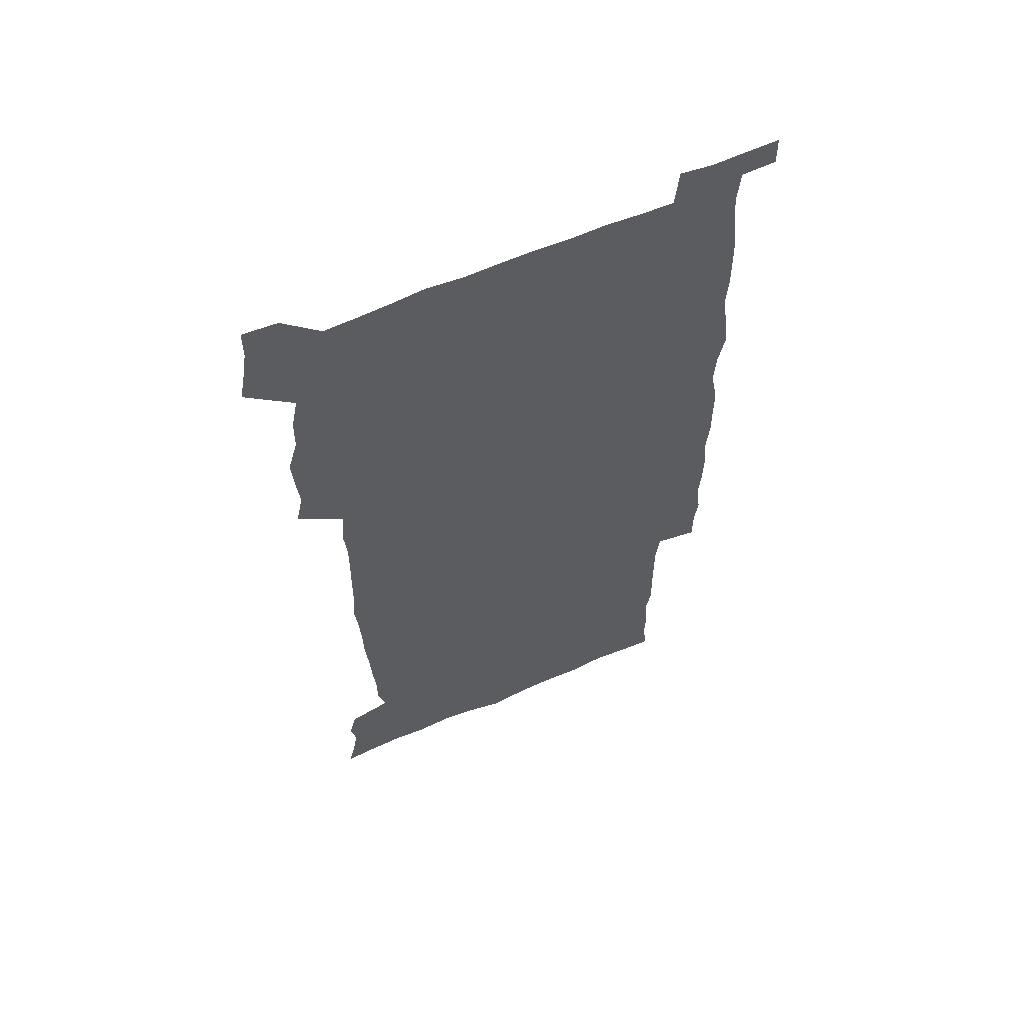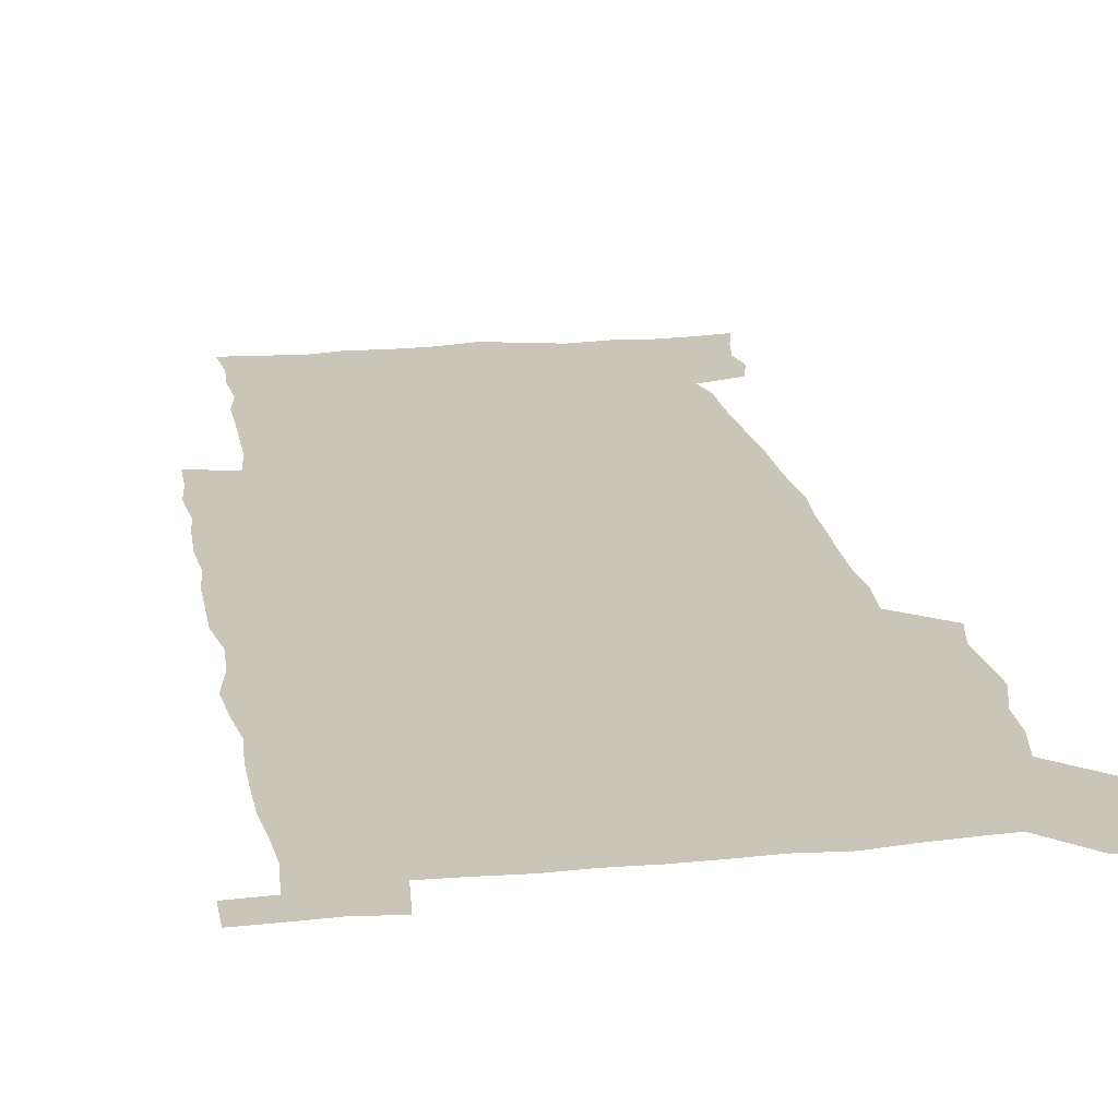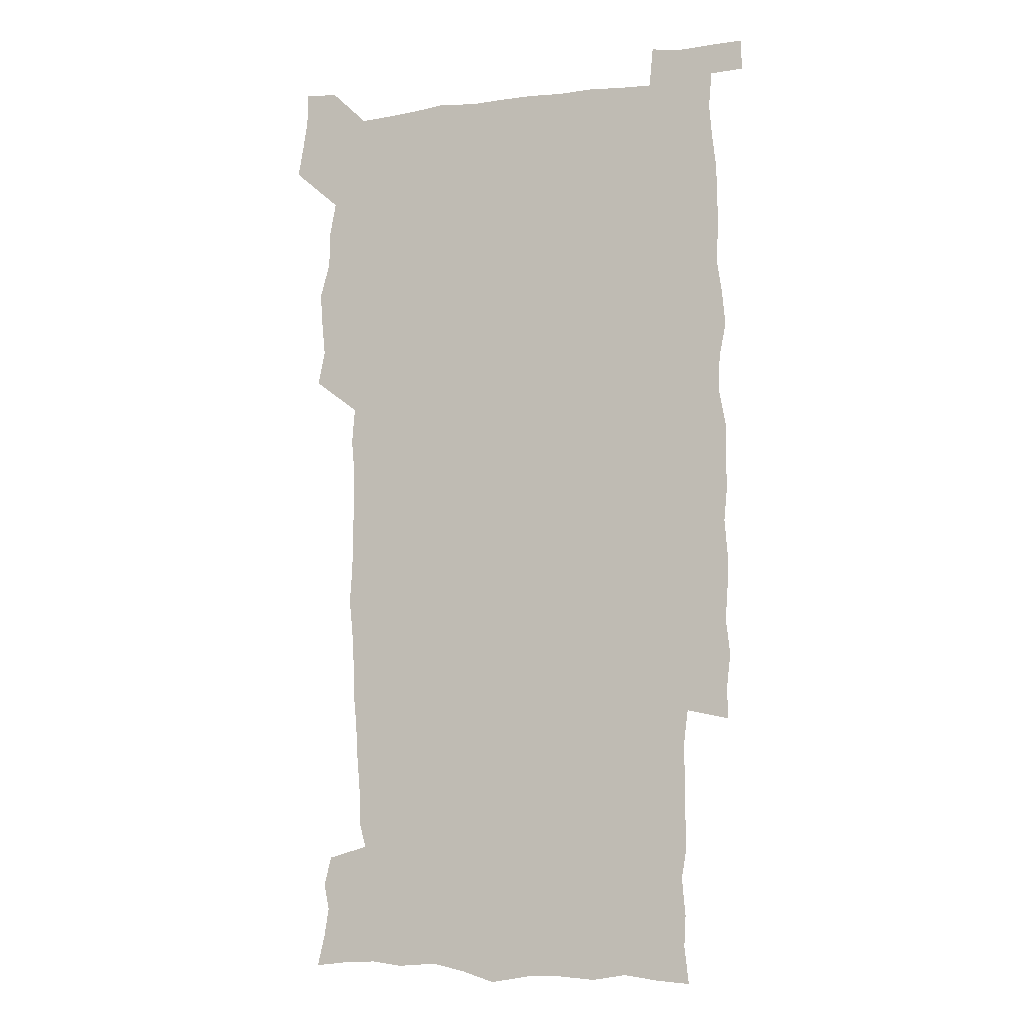
<metadata>
{"format":"obj","ext":"obj","renderer":"f3d","projection":"perspective","resolution":1024,"background":"white","views":[{"elev":61.2,"azim":-23.8,"up":"+Y"},{"elev":20.7,"azim":170.3,"up":"+Z"},{"elev":-7.0,"azim":19.7,"up":"+Y"}]}
</metadata>
<code>
v 444.7 559 0
v 447.2 572.6 0
v 449.3 586.1 0
v 449.4 600 0
v 460.7 162.9 0
v 463.9 176.6 0
v 466.1 190 0
v 463.8 201.2 0
v 467 214.5 0
v 457.4 449.9 0
v 460.5 465 0
v 459.1 479.8 0
v 458.1 494.5 0
v 462.5 510.3 0
v 462.8 525.6 0
v 465.7 541 0
v 464.7 556.3 0
v 465.5 570.4 0
v 465.5 584.5 0
v 464.5 599 0
v 475.4 164.8 0
v 479.9 179.4 0
v 483.8 193.7 0
v 481.3 204.8 0
v 485.2 220 0
v 482 231.9 0
v 481.9 247.6 0
v 480.6 262.8 0
v 479.8 278.7 0
v 478.3 293.9 0
v 478 309.5 0
v 477.2 324.7 0
v 475.7 339.5 0
v 476.9 355.4 0
v 477.1 371.1 0
v 477.4 387 0
v 477.5 403 0
v 476.1 418.8 0
v 477.4 434.9 0
v 476.4 450.2 0
v 478.7 465.5 0
v 476.6 480.4 0
v 479.7 495.6 0
v 480.5 510.4 0
v 479.5 525.2 0
v 482.6 539.9 0
v 481.4 555 0
v 480.8 569.6 0
v 481 583.4 0
v 490.1 165.7 0
v 494.4 180.7 0
v 495.4 193.7 0
v 497.2 208 0
v 499.7 223.9 0
v 497.1 236.6 0
v 499.2 253.4 0
v 498.2 268.1 0
v 498.5 283.8 0
v 498.2 298.8 0
v 496.8 313.5 0
v 496 328.5 0
v 495.8 343.7 0
v 495.2 358.7 0
v 496.2 374.6 0
v 496.4 389.9 0
v 495.6 404.9 0
v 495.7 420.3 0
v 495.5 435.6 0
v 494.8 450.7 0
v 496.1 465.9 0
v 496.8 480.9 0
v 496.4 495.6 0
v 497.8 510.3 0
v 497.5 524.9 0
v 498.1 539.4 0
v 498.8 553.4 0
v 496.7 569 0
v 495 584.2 0
v 503.7 164.1 0
v 508.2 180.2 0
v 509.3 194.1 0
v 515.4 214.1 0
v 515.5 228 0
v 515 242 0
v 514.3 256.1 0
v 514.1 271.1 0
v 514.9 287 0
v 513.1 300.8 0
v 512.4 315.5 0
v 512.6 331 0
v 511 345.3 0
v 511.6 360.6 0
v 513.4 377 0
v 512.8 391.4 0
v 512.3 406.1 0
v 511.6 421 0
v 512.4 436.3 0
v 512.8 451.4 0
v 512.7 466.2 0
v 513.3 480.9 0
v 513 495.6 0
v 512.8 510.2 0
v 513.1 524.7 0
v 513.1 539.1 0
v 513.2 553.4 0
v 512.1 568.4 0
v 509.4 585.4 0
v 521.2 165.6 0
v 523.7 181.1 0
v 527.3 199.2 0
v 529.5 215.8 0
v 529.1 228.8 0
v 530.9 245.3 0
v 529.1 258.1 0
v 529.2 273.2 0
v 529 288 0
v 528.4 302.6 0
v 527.1 316.7 0
v 528.4 333.2 0
v 528.4 347.9 0
v 527.2 362.2 0
v 527.5 377.1 0
v 528.1 392.3 0
v 527.7 406.7 0
v 527.9 421.6 0
v 526.6 436.4 0
v 527.9 451.7 0
v 528.2 466.4 0
v 528.2 481 0
v 528.4 495.5 0
v 528.2 510.1 0
v 528 524.5 0
v 528.9 538.6 0
v 527.9 553.6 0
v 526.6 569.1 0
v 523.8 587.1 0
v 535.8 162.7 0
v 540 183.5 0
v 541.6 199.5 0
v 542.6 214.7 0
v 543.8 231.2 0
v 544 245.6 0
v 543.3 259 0
v 543.7 273.8 0
v 543.7 289.2 0
v 543 303.8 0
v 542.5 318.5 0
v 542.5 333.5 0
v 542.6 348.7 0
v 542.4 363.2 0
v 542.3 377.8 0
v 542.1 392.3 0
v 541.4 406.4 0
v 543.2 422.6 0
v 542.3 437 0
v 542.8 452 0
v 542.8 466.5 0
v 541.9 481.1 0
v 543 495.8 0
v 542.8 510.2 0
v 543.6 524.4 0
v 542.8 539.6 0
v 542.4 554 0
v 541.5 569.2 0
v 540 585.6 0
v 550.9 158.1 0
v 554.4 181.3 0
v 555.6 198 0
v 556.7 215.1 0
v 557.4 231.3 0
v 557.4 245.5 0
v 558 260.4 0
v 557.4 273.4 0
v 557.8 290.9 0
v 557.2 304.5 0
v 556.9 319 0
v 556.8 333.9 0
v 556.7 348.7 0
v 556.6 363.5 0
v 556.6 378.2 0
v 556.7 392.6 0
v 557 407.9 0
v 557.2 422.6 0
v 557.1 437.2 0
v 557.4 452.1 0
v 557.6 466.7 0
v 557.1 481.3 0
v 557.8 495.8 0
v 557.4 510.2 0
v 557.5 524.5 0
v 557.4 539.2 0
v 557.1 554.1 0
v 556.6 569 0
v 555.1 586.1 0
v 568.1 161.4 0
v 569.8 182.6 0
v 570.6 199.9 0
v 571 217 0
v 571.2 230.9 0
v 571.3 246.9 0
v 571.3 260.3 0
v 571.1 273.7 0
v 571.3 291 0
v 571.5 305.2 0
v 571.2 319.5 0
v 571.2 334.7 0
v 571 349.2 0
v 570.8 364 0
v 570.4 377.7 0
v 571.5 393.8 0
v 571.5 408.1 0
v 571.6 422.5 0
v 571.5 437.2 0
v 571.6 451.7 0
v 571.8 466.9 0
v 571.8 481.3 0
v 571.9 495.8 0
v 571.8 510.2 0
v 571.7 524.9 0
v 572 538.9 0
v 571.5 554.9 0
v 571.4 569.6 0
v 570.4 586.4 0
v 584.5 162 0
v 584.6 182.5 0
v 585.3 197.7 0
v 585.1 215.1 0
v 585.1 231.2 0
v 585.4 245.3 0
v 585 260.1 0
v 585.2 273.8 0
v 586 288.6 0
v 585.5 305.3 0
v 585.4 319.4 0
v 585.3 334.6 0
v 585.2 349.5 0
v 585 364.6 0
v 585.3 379.4 0
v 585.4 393.8 0
v 585.4 408.6 0
v 585.9 422.6 0
v 585.9 437.3 0
v 585.9 451.8 0
v 586 466.6 0
v 586.2 481.2 0
v 586.2 495.8 0
v 586.2 510.3 0
v 586.2 524.8 0
v 586.3 539.7 0
v 586.6 554 0
v 586.4 569.4 0
v 586 585.7 0
v 600.6 160.9 0
v 599.7 179.7 0
v 600 196.9 0
v 599.1 215.7 0
v 599.4 229.8 0
v 599.5 244.5 0
v 599.4 259.3 0
v 599.2 275.3 0
v 600.3 288.2 0
v 599.5 305.1 0
v 599.5 319.5 0
v 599.7 333.7 0
v 599.3 350.1 0
v 599.2 364.7 0
v 599.3 379.2 0
v 599.5 393.7 0
v 600.1 408.1 0
v 600 422.8 0
v 600.1 437.2 0
v 600.2 451.6 0
v 600.6 465.9 0
v 600.7 481.2 0
v 600.7 495.8 0
v 600.6 510.4 0
v 600.8 525 0
v 600.8 539.5 0
v 601.2 554.5 0
v 601.3 569.4 0
v 601.3 586.2 0
v 615.7 163.7 0
v 613.6 183.6 0
v 614.9 196.1 0
v 613.7 213.3 0
v 613.7 228.4 0
v 614.2 242.8 0
v 614.3 257.8 0
v 614 273.6 0
v 614.2 288.3 0
v 613.2 305.2 0
v 613.9 319.1 0
v 613.6 334.3 0
v 613.9 348.8 0
v 613.6 363.9 0
v 613.8 378.4 0
v 614 393.1 0
v 614.2 407.7 0
v 614.6 422.3 0
v 614.5 437 0
v 615.1 451.6 0
v 614.6 467.6 0
v 615.6 481.7 0
v 615.1 496.1 0
v 615.3 510.6 0
v 615.4 525.1 0
v 614.7 539 0
v 615.9 554.9 0
v 615.9 568.9 0
v 616.4 585.2 0
v 631.4 161.7 0
v 628.8 180.3 0
v 629.5 194.4 0
v 628.4 211 0
v 628.1 226.5 0
v 629 240.9 0
v 629 256.5 0
v 628.7 272.5 0
v 628.8 287.9 0
v 627.5 303.9 0
v 628.8 317.9 0
v 628.7 332.8 0
v 628.4 347.9 0
v 628.7 362.5 0
v 628.3 377.6 0
v 629 392.1 0
v 629.7 406.7 0
v 630.3 421.4 0
v 629.9 436.6 0
v 629.8 451.7 0
v 628.7 466.8 0
v 630.7 481.4 0
v 630.5 496 0
v 631.7 511 0
v 630.9 525.6 0
v 630.2 540.2 0
v 630.7 555 0
v 630.5 569.4 0
v 631.2 584.7 0
v 632.9 602.5 0
v 646 160.8 0
v 644.1 177.4 0
v 644.8 191.2 0
v 643.3 208.1 0
v 645.5 221.6 0
v 645.2 237.2 0
v 645.1 253.1 0
v 645 269.4 0
v 646.8 284.6 0
v 644.9 300.8 0
v 644.8 315.8 0
v 643.6 331.3 0
v 645 345.6 0
v 644.3 360.9 0
v 645.6 375.4 0
v 646 390.3 0
v 647 405 0
v 646.1 420.5 0
v 646.5 435.6 0
v 645.9 451.1 0
v 646.1 466.3 0
v 644.8 481.4 0
v 645.7 495.8 0
v 647.4 511.2 0
v 646.3 526.1 0
v 644.9 540.5 0
v 646.6 555.6 0
v 645 569.9 0
v 645.7 584.8 0
v 647.2 600.6 0
v 665.7 280.7 0
v 665.7 295.8 0
v 667.2 310.1 0
v 665.4 326.2 0
v 666.4 341 0
v 666.7 356.3 0
v 665.3 372.2 0
v 666.7 387.1 0
v 666.5 402.4 0
v 666.5 417.6 0
v 663.4 434.6 0
v 664.1 449.7 0
v 667.1 464.8 0
v 665.6 480.4 0
v 663.2 496 0
v 664.1 511.4 0
v 663.9 526.6 0
v 663.5 541.7 0
v 661.7 556.6 0
v 660.5 571.1 0
v 661.8 587.1 0
v 662 601.3 0
v 676.7 587.8 0
v 676.4 601.6 0
f 16 17 1
f 1 17 2
f 17 18 2
f 2 18 3
f 18 19 3
f 3 19 4
f 19 20 4
f 5 21 6
f 21 22 6
f 6 22 7
f 22 23 7
f 7 23 8
f 23 24 8
f 8 24 9
f 24 25 9
f 39 40 10
f 10 40 11
f 40 41 11
f 11 41 12
f 41 42 12
f 12 42 13
f 42 43 13
f 13 43 14
f 43 44 14
f 14 44 15
f 44 45 15
f 15 45 16
f 45 46 16
f 16 46 17
f 46 47 17
f 17 47 18
f 47 48 18
f 18 48 19
f 48 49 19
f 19 49 20
f 21 50 22
f 50 51 22
f 22 51 23
f 51 52 23
f 23 52 24
f 52 53 24
f 24 53 25
f 53 54 25
f 25 54 26
f 54 55 26
f 26 55 27
f 55 56 27
f 27 56 28
f 56 57 28
f 28 57 29
f 57 58 29
f 29 58 30
f 58 59 30
f 30 59 31
f 59 60 31
f 31 60 32
f 60 61 32
f 32 61 33
f 61 62 33
f 33 62 34
f 62 63 34
f 34 63 35
f 63 64 35
f 35 64 36
f 64 65 36
f 36 65 37
f 65 66 37
f 37 66 38
f 66 67 38
f 38 67 39
f 67 68 39
f 39 68 40
f 68 69 40
f 40 69 41
f 69 70 41
f 41 70 42
f 70 71 42
f 42 71 43
f 71 72 43
f 43 72 44
f 72 73 44
f 44 73 45
f 73 74 45
f 45 74 46
f 74 75 46
f 46 75 47
f 75 76 47
f 47 76 48
f 76 77 48
f 48 77 49
f 77 78 49
f 50 79 51
f 79 80 51
f 51 80 52
f 80 81 52
f 52 81 53
f 81 82 53
f 53 82 54
f 82 83 54
f 54 83 55
f 83 84 55
f 55 84 56
f 84 85 56
f 56 85 57
f 85 86 57
f 57 86 58
f 86 87 58
f 58 87 59
f 87 88 59
f 59 88 60
f 88 89 60
f 60 89 61
f 89 90 61
f 61 90 62
f 90 91 62
f 62 91 63
f 91 92 63
f 63 92 64
f 92 93 64
f 64 93 65
f 93 94 65
f 65 94 66
f 94 95 66
f 66 95 67
f 95 96 67
f 67 96 68
f 96 97 68
f 68 97 69
f 97 98 69
f 69 98 70
f 98 99 70
f 70 99 71
f 99 100 71
f 71 100 72
f 100 101 72
f 72 101 73
f 101 102 73
f 73 102 74
f 102 103 74
f 74 103 75
f 103 104 75
f 75 104 76
f 104 105 76
f 76 105 77
f 105 106 77
f 77 106 78
f 106 107 78
f 79 108 80
f 108 109 80
f 80 109 81
f 109 110 81
f 81 110 82
f 110 111 82
f 82 111 83
f 111 112 83
f 83 112 84
f 112 113 84
f 84 113 85
f 113 114 85
f 85 114 86
f 114 115 86
f 86 115 87
f 115 116 87
f 87 116 88
f 116 117 88
f 88 117 89
f 117 118 89
f 89 118 90
f 118 119 90
f 90 119 91
f 119 120 91
f 91 120 92
f 120 121 92
f 92 121 93
f 121 122 93
f 93 122 94
f 122 123 94
f 94 123 95
f 123 124 95
f 95 124 96
f 124 125 96
f 96 125 97
f 125 126 97
f 97 126 98
f 126 127 98
f 98 127 99
f 127 128 99
f 99 128 100
f 128 129 100
f 100 129 101
f 129 130 101
f 101 130 102
f 130 131 102
f 102 131 103
f 131 132 103
f 103 132 104
f 132 133 104
f 104 133 105
f 133 134 105
f 105 134 106
f 134 135 106
f 106 135 107
f 135 136 107
f 108 137 109
f 137 138 109
f 109 138 110
f 138 139 110
f 110 139 111
f 139 140 111
f 111 140 112
f 140 141 112
f 112 141 113
f 141 142 113
f 113 142 114
f 142 143 114
f 114 143 115
f 143 144 115
f 115 144 116
f 144 145 116
f 116 145 117
f 145 146 117
f 117 146 118
f 146 147 118
f 118 147 119
f 147 148 119
f 119 148 120
f 148 149 120
f 120 149 121
f 149 150 121
f 121 150 122
f 150 151 122
f 122 151 123
f 151 152 123
f 123 152 124
f 152 153 124
f 124 153 125
f 153 154 125
f 125 154 126
f 154 155 126
f 126 155 127
f 155 156 127
f 127 156 128
f 156 157 128
f 128 157 129
f 157 158 129
f 129 158 130
f 158 159 130
f 130 159 131
f 159 160 131
f 131 160 132
f 160 161 132
f 132 161 133
f 161 162 133
f 133 162 134
f 162 163 134
f 134 163 135
f 163 164 135
f 135 164 136
f 164 165 136
f 137 166 138
f 166 167 138
f 138 167 139
f 167 168 139
f 139 168 140
f 168 169 140
f 140 169 141
f 169 170 141
f 141 170 142
f 170 171 142
f 142 171 143
f 171 172 143
f 143 172 144
f 172 173 144
f 144 173 145
f 173 174 145
f 145 174 146
f 174 175 146
f 146 175 147
f 175 176 147
f 147 176 148
f 176 177 148
f 148 177 149
f 177 178 149
f 149 178 150
f 178 179 150
f 150 179 151
f 179 180 151
f 151 180 152
f 180 181 152
f 152 181 153
f 181 182 153
f 153 182 154
f 182 183 154
f 154 183 155
f 183 184 155
f 155 184 156
f 184 185 156
f 156 185 157
f 185 186 157
f 157 186 158
f 186 187 158
f 158 187 159
f 187 188 159
f 159 188 160
f 188 189 160
f 160 189 161
f 189 190 161
f 161 190 162
f 190 191 162
f 162 191 163
f 191 192 163
f 163 192 164
f 192 193 164
f 164 193 165
f 193 194 165
f 166 195 167
f 195 196 167
f 167 196 168
f 196 197 168
f 168 197 169
f 197 198 169
f 169 198 170
f 198 199 170
f 170 199 171
f 199 200 171
f 171 200 172
f 200 201 172
f 172 201 173
f 201 202 173
f 173 202 174
f 202 203 174
f 174 203 175
f 203 204 175
f 175 204 176
f 204 205 176
f 176 205 177
f 205 206 177
f 177 206 178
f 206 207 178
f 178 207 179
f 207 208 179
f 179 208 180
f 208 209 180
f 180 209 181
f 209 210 181
f 181 210 182
f 210 211 182
f 182 211 183
f 211 212 183
f 183 212 184
f 212 213 184
f 184 213 185
f 213 214 185
f 185 214 186
f 214 215 186
f 186 215 187
f 215 216 187
f 187 216 188
f 216 217 188
f 188 217 189
f 217 218 189
f 189 218 190
f 218 219 190
f 190 219 191
f 219 220 191
f 191 220 192
f 220 221 192
f 192 221 193
f 221 222 193
f 193 222 194
f 222 223 194
f 195 224 196
f 224 225 196
f 196 225 197
f 225 226 197
f 197 226 198
f 226 227 198
f 198 227 199
f 227 228 199
f 199 228 200
f 228 229 200
f 200 229 201
f 229 230 201
f 201 230 202
f 230 231 202
f 202 231 203
f 231 232 203
f 203 232 204
f 232 233 204
f 204 233 205
f 233 234 205
f 205 234 206
f 234 235 206
f 206 235 207
f 235 236 207
f 207 236 208
f 236 237 208
f 208 237 209
f 237 238 209
f 209 238 210
f 238 239 210
f 210 239 211
f 239 240 211
f 211 240 212
f 240 241 212
f 212 241 213
f 241 242 213
f 213 242 214
f 242 243 214
f 214 243 215
f 243 244 215
f 215 244 216
f 244 245 216
f 216 245 217
f 245 246 217
f 217 246 218
f 246 247 218
f 218 247 219
f 247 248 219
f 219 248 220
f 248 249 220
f 220 249 221
f 249 250 221
f 221 250 222
f 250 251 222
f 222 251 223
f 251 252 223
f 224 253 225
f 253 254 225
f 225 254 226
f 254 255 226
f 226 255 227
f 255 256 227
f 227 256 228
f 256 257 228
f 228 257 229
f 257 258 229
f 229 258 230
f 258 259 230
f 230 259 231
f 259 260 231
f 231 260 232
f 260 261 232
f 232 261 233
f 261 262 233
f 233 262 234
f 262 263 234
f 234 263 235
f 263 264 235
f 235 264 236
f 264 265 236
f 236 265 237
f 265 266 237
f 237 266 238
f 266 267 238
f 238 267 239
f 267 268 239
f 239 268 240
f 268 269 240
f 240 269 241
f 269 270 241
f 241 270 242
f 270 271 242
f 242 271 243
f 271 272 243
f 243 272 244
f 272 273 244
f 244 273 245
f 273 274 245
f 245 274 246
f 274 275 246
f 246 275 247
f 275 276 247
f 247 276 248
f 276 277 248
f 248 277 249
f 277 278 249
f 249 278 250
f 278 279 250
f 250 279 251
f 279 280 251
f 251 280 252
f 280 281 252
f 253 282 254
f 282 283 254
f 254 283 255
f 283 284 255
f 255 284 256
f 284 285 256
f 256 285 257
f 285 286 257
f 257 286 258
f 286 287 258
f 258 287 259
f 287 288 259
f 259 288 260
f 288 289 260
f 260 289 261
f 289 290 261
f 261 290 262
f 290 291 262
f 262 291 263
f 291 292 263
f 263 292 264
f 292 293 264
f 264 293 265
f 293 294 265
f 265 294 266
f 294 295 266
f 266 295 267
f 295 296 267
f 267 296 268
f 296 297 268
f 268 297 269
f 297 298 269
f 269 298 270
f 298 299 270
f 270 299 271
f 299 300 271
f 271 300 272
f 300 301 272
f 272 301 273
f 301 302 273
f 273 302 274
f 302 303 274
f 274 303 275
f 303 304 275
f 275 304 276
f 304 305 276
f 276 305 277
f 305 306 277
f 277 306 278
f 306 307 278
f 278 307 279
f 307 308 279
f 279 308 280
f 308 309 280
f 280 309 281
f 309 310 281
f 282 311 283
f 311 312 283
f 283 312 284
f 312 313 284
f 284 313 285
f 313 314 285
f 285 314 286
f 314 315 286
f 286 315 287
f 315 316 287
f 287 316 288
f 316 317 288
f 288 317 289
f 317 318 289
f 289 318 290
f 318 319 290
f 290 319 291
f 319 320 291
f 291 320 292
f 320 321 292
f 292 321 293
f 321 322 293
f 293 322 294
f 322 323 294
f 294 323 295
f 323 324 295
f 295 324 296
f 324 325 296
f 296 325 297
f 325 326 297
f 297 326 298
f 326 327 298
f 298 327 299
f 327 328 299
f 299 328 300
f 328 329 300
f 300 329 301
f 329 330 301
f 301 330 302
f 330 331 302
f 302 331 303
f 331 332 303
f 303 332 304
f 332 333 304
f 304 333 305
f 333 334 305
f 305 334 306
f 334 335 306
f 306 335 307
f 335 336 307
f 307 336 308
f 336 337 308
f 308 337 309
f 337 338 309
f 309 338 310
f 338 339 310
f 311 341 312
f 341 342 312
f 312 342 313
f 342 343 313
f 313 343 314
f 343 344 314
f 314 344 315
f 344 345 315
f 315 345 316
f 345 346 316
f 316 346 317
f 346 347 317
f 317 347 318
f 347 348 318
f 318 348 319
f 348 349 319
f 319 349 320
f 349 350 320
f 320 350 321
f 350 351 321
f 321 351 322
f 351 352 322
f 322 352 323
f 352 353 323
f 323 353 324
f 353 354 324
f 324 354 325
f 354 355 325
f 325 355 326
f 355 356 326
f 326 356 327
f 356 357 327
f 327 357 328
f 357 358 328
f 328 358 329
f 358 359 329
f 329 359 330
f 359 360 330
f 330 360 331
f 360 361 331
f 331 361 332
f 361 362 332
f 332 362 333
f 362 363 333
f 333 363 334
f 363 364 334
f 334 364 335
f 364 365 335
f 335 365 336
f 365 366 336
f 336 366 337
f 366 367 337
f 337 367 338
f 367 368 338
f 338 368 339
f 368 369 339
f 339 369 340
f 369 370 340
f 349 371 350
f 371 372 350
f 350 372 351
f 372 373 351
f 351 373 352
f 373 374 352
f 352 374 353
f 374 375 353
f 353 375 354
f 375 376 354
f 354 376 355
f 376 377 355
f 355 377 356
f 377 378 356
f 356 378 357
f 378 379 357
f 357 379 358
f 379 380 358
f 358 380 359
f 380 381 359
f 359 381 360
f 381 382 360
f 360 382 361
f 382 383 361
f 361 383 362
f 383 384 362
f 362 384 363
f 384 385 363
f 363 385 364
f 385 386 364
f 364 386 365
f 386 387 365
f 365 387 366
f 387 388 366
f 366 388 367
f 388 389 367
f 367 389 368
f 389 390 368
f 368 390 369
f 390 391 369
f 369 391 370
f 391 392 370
f 391 393 392
f 393 394 392

</code>
